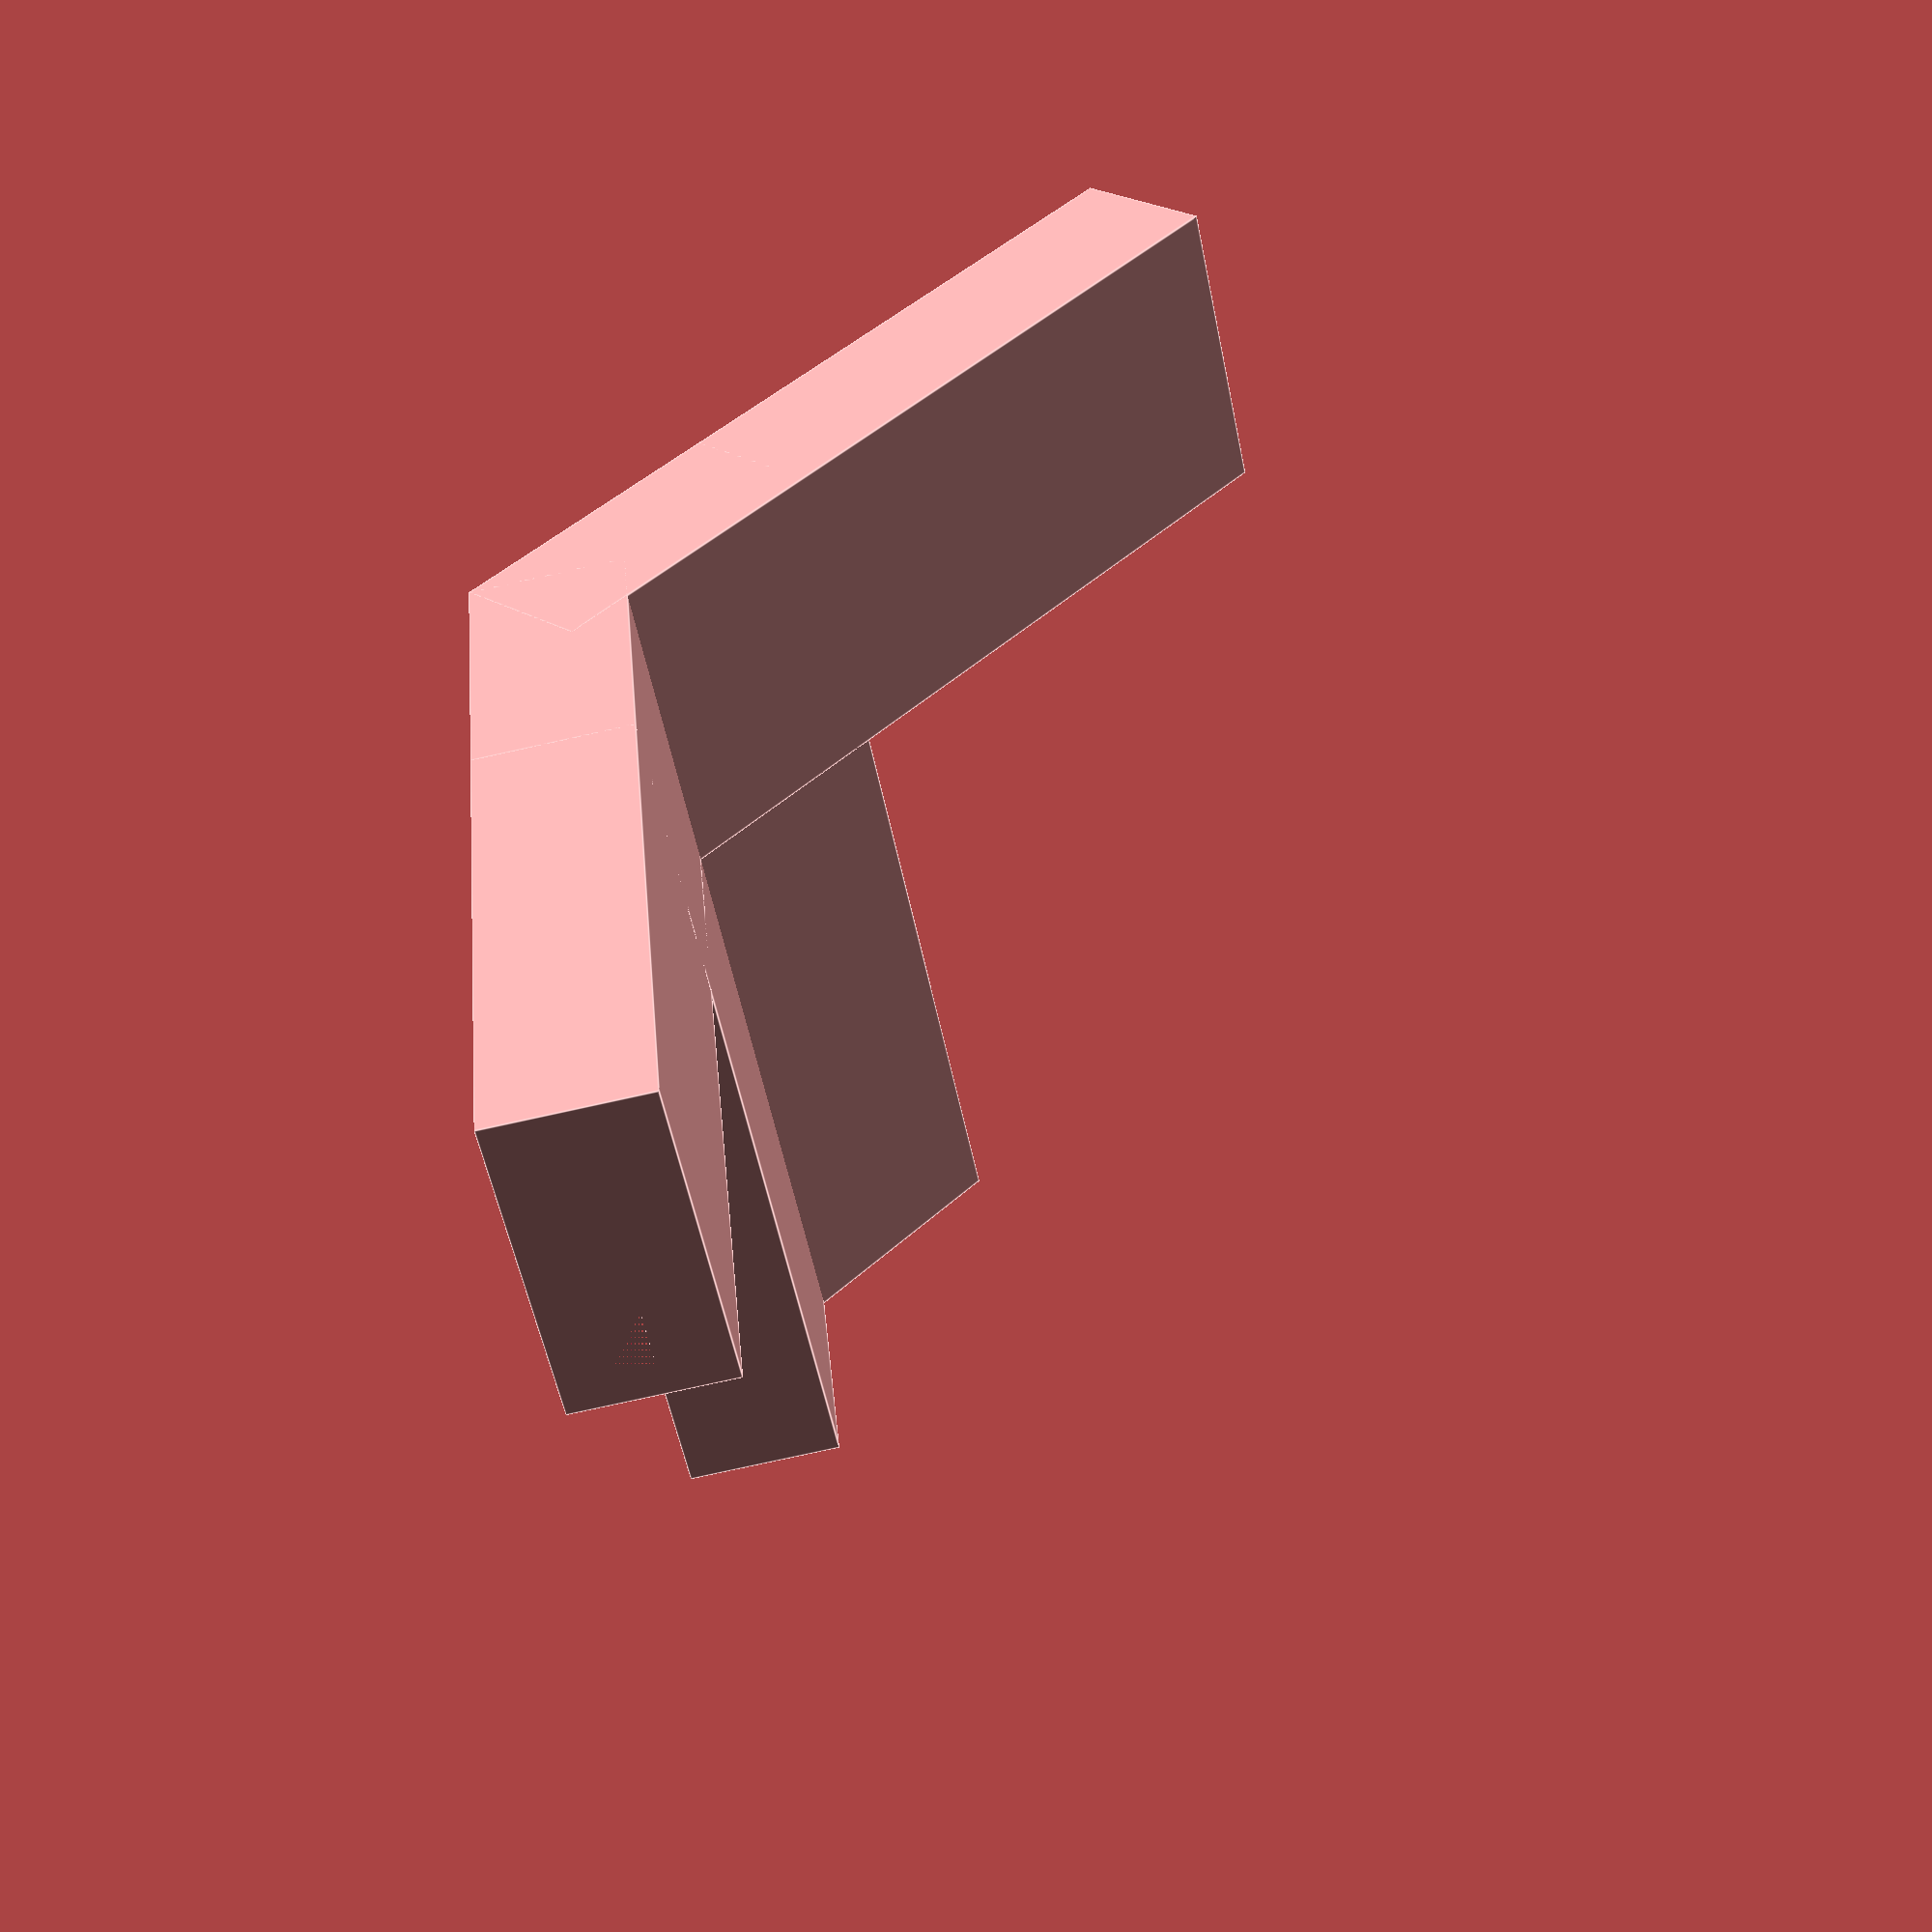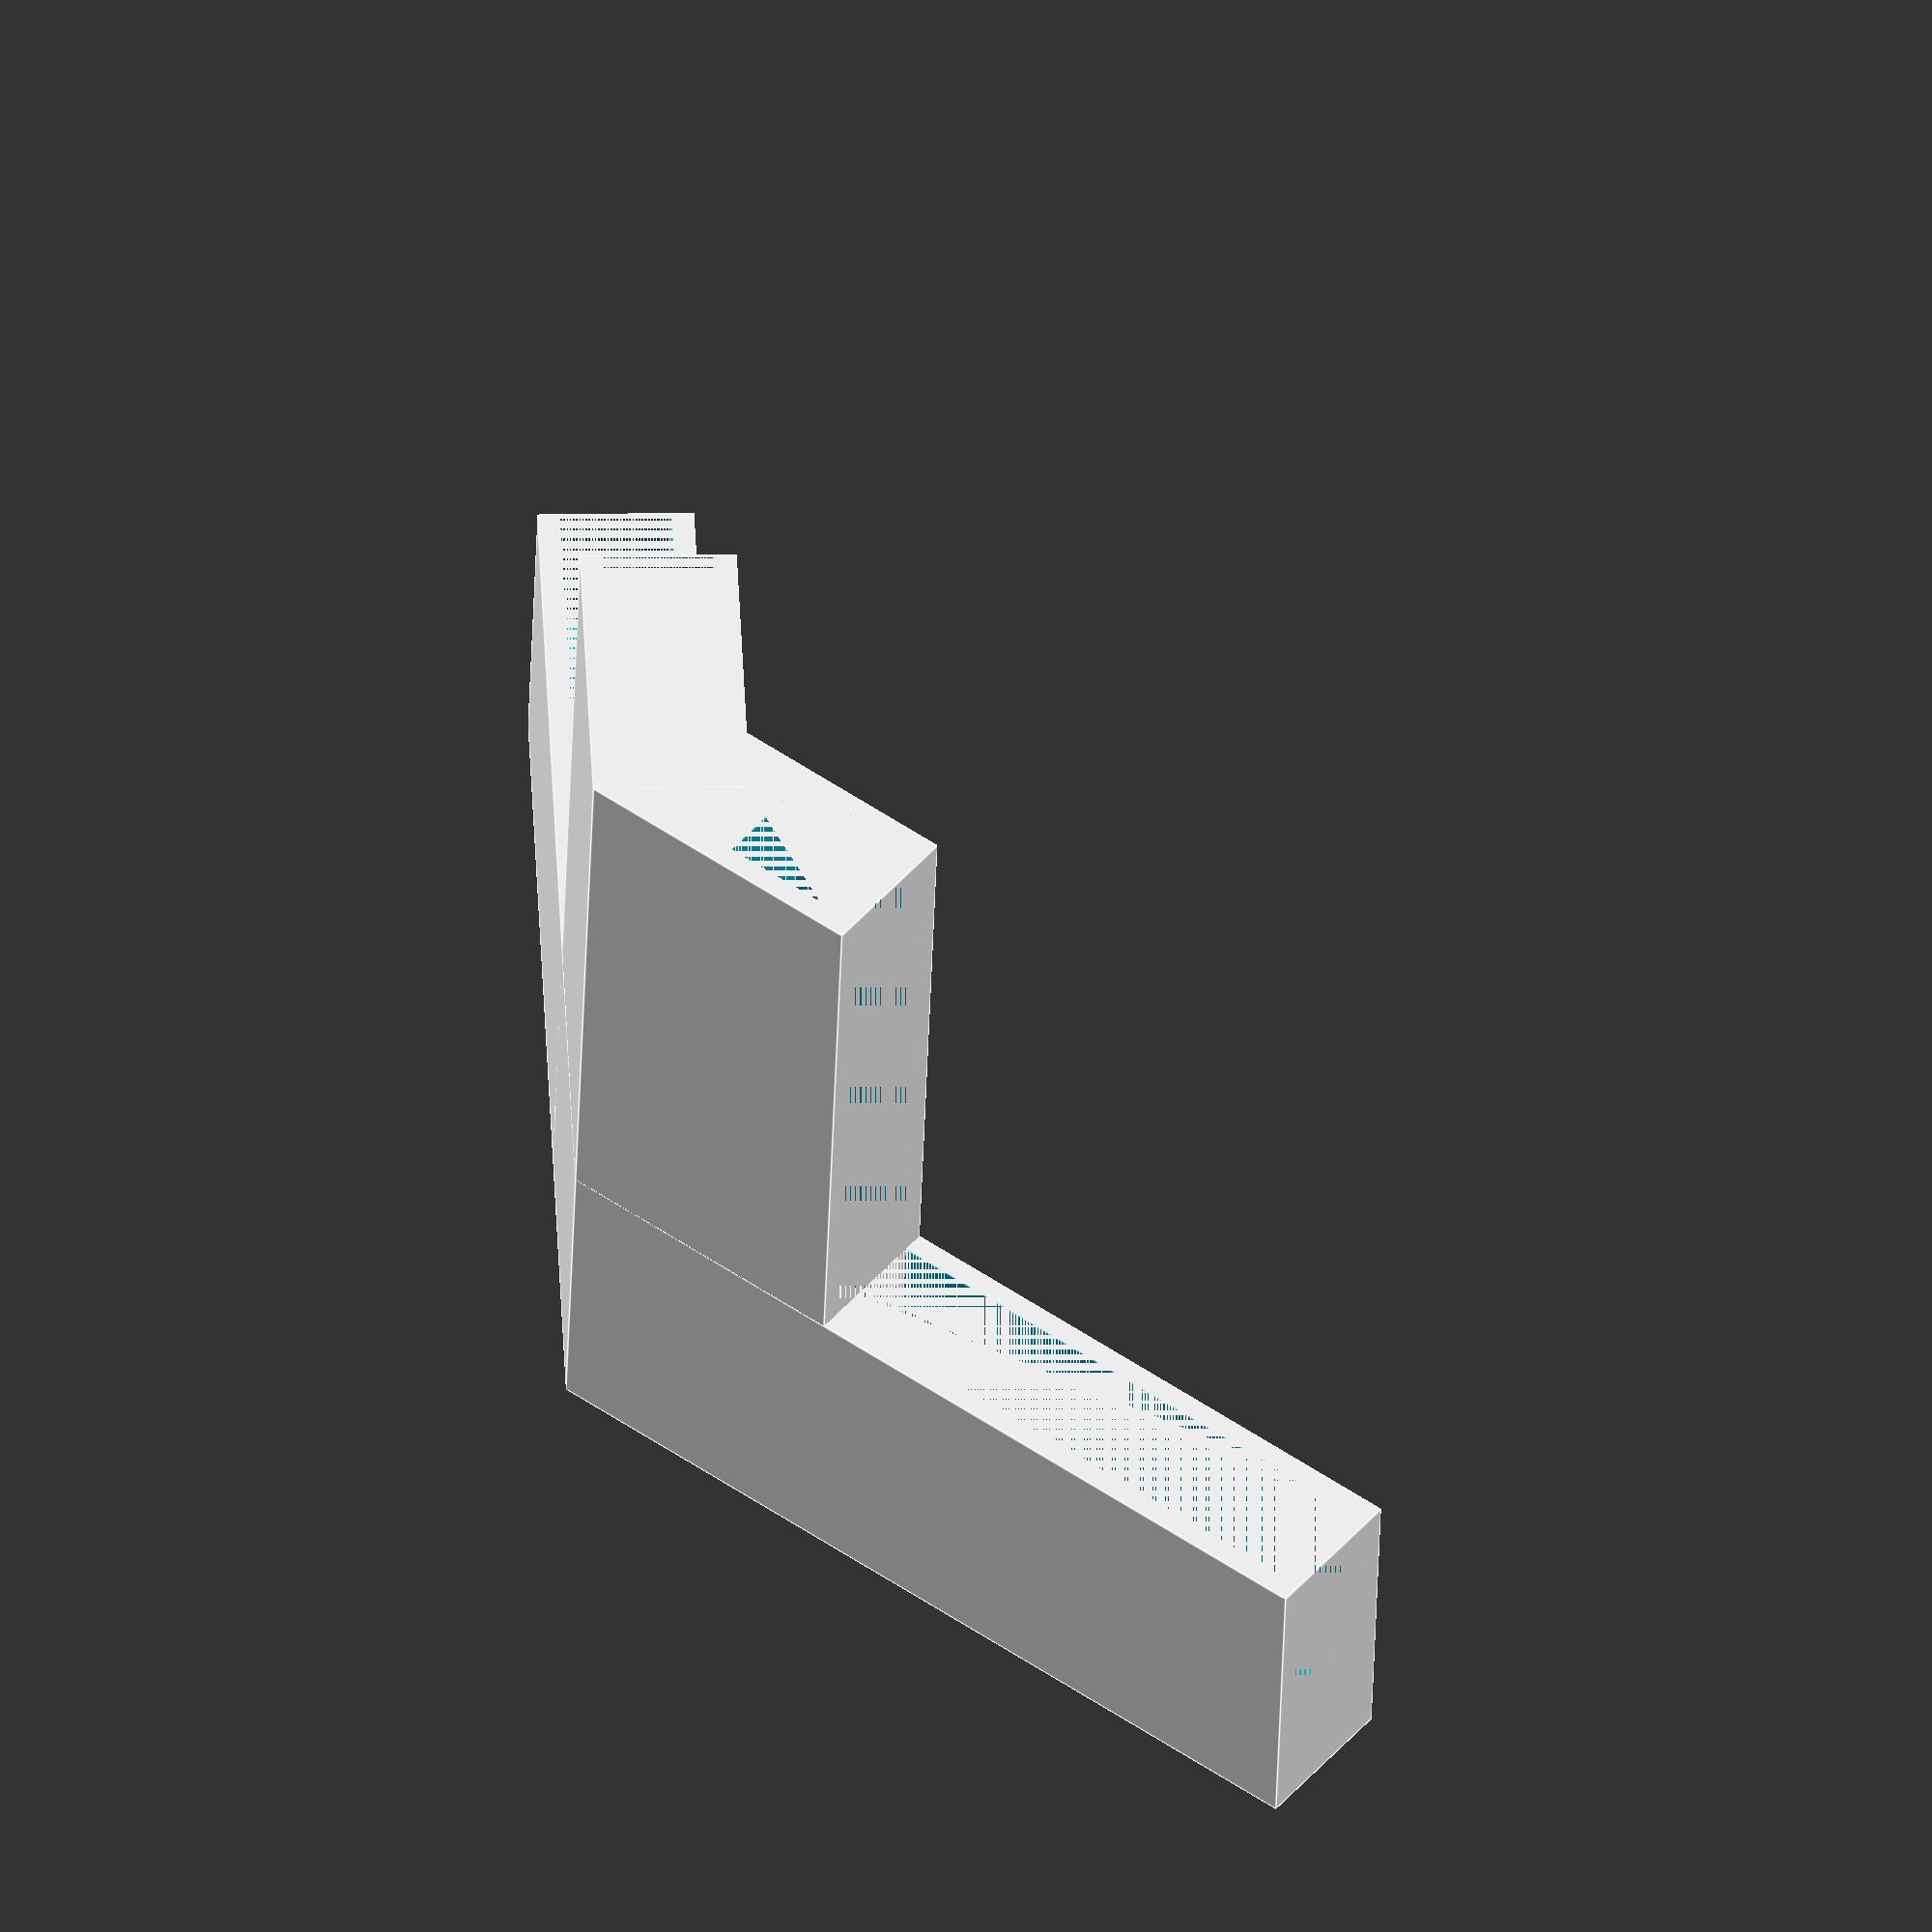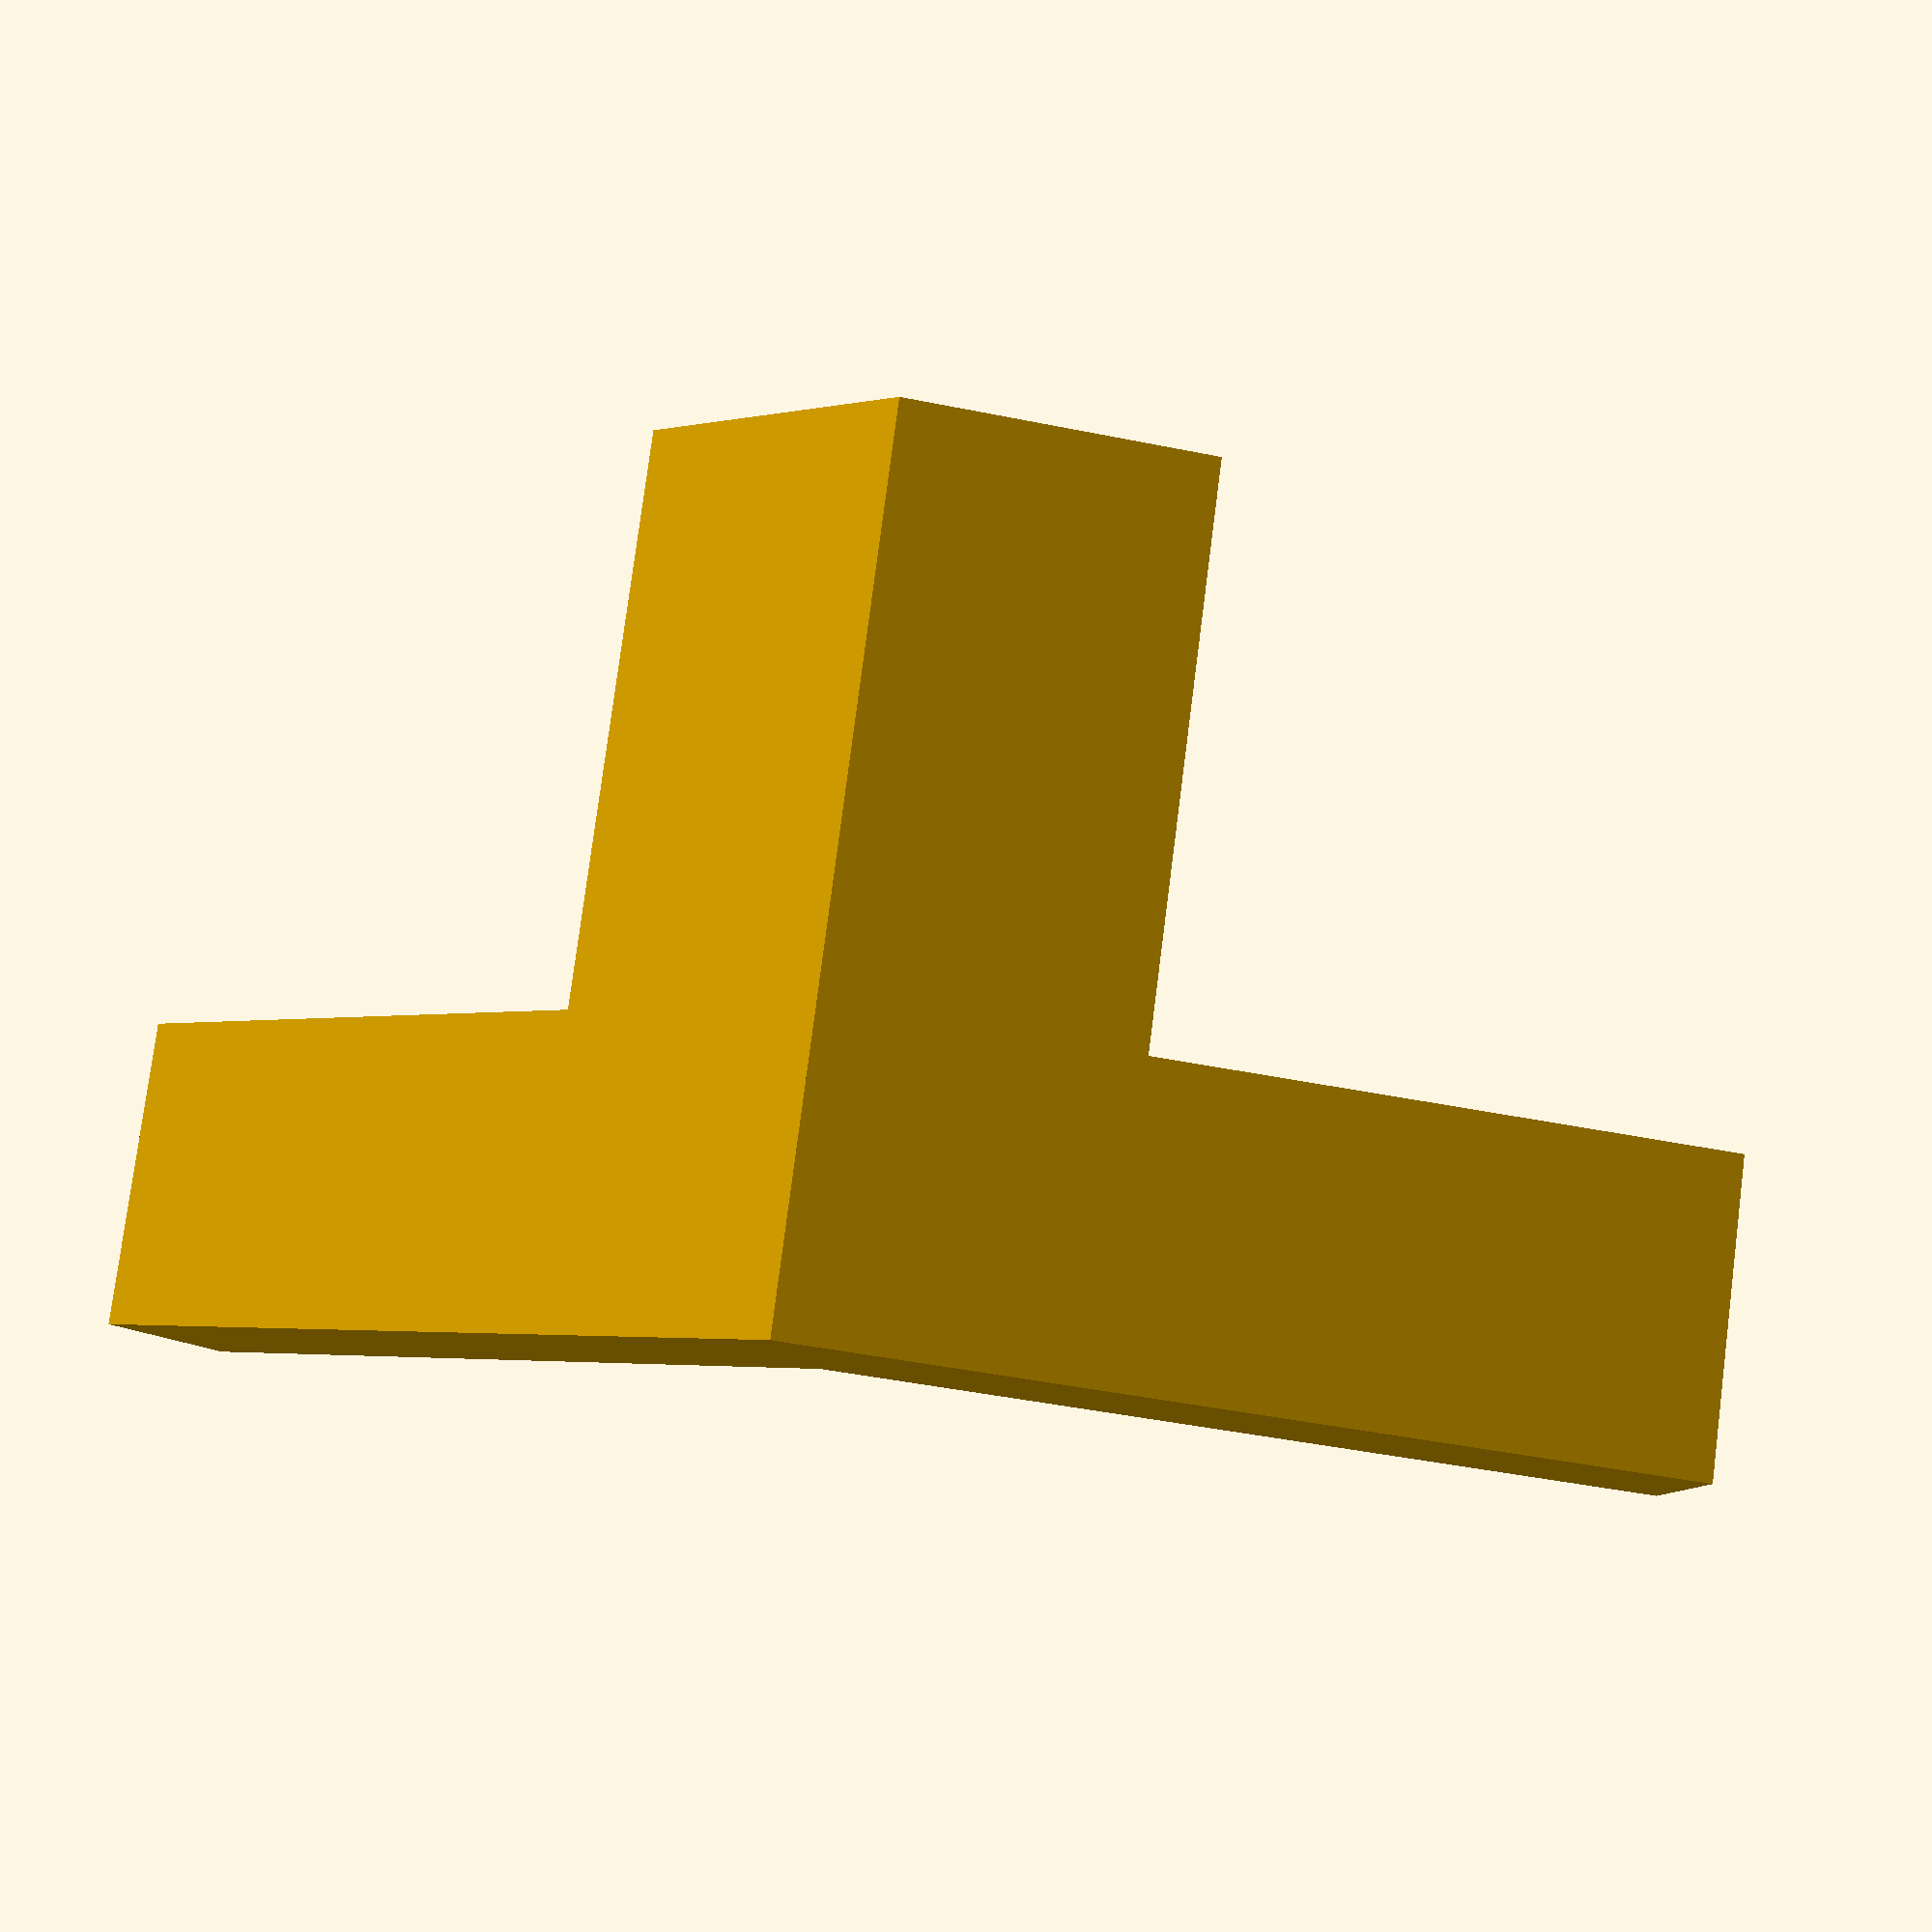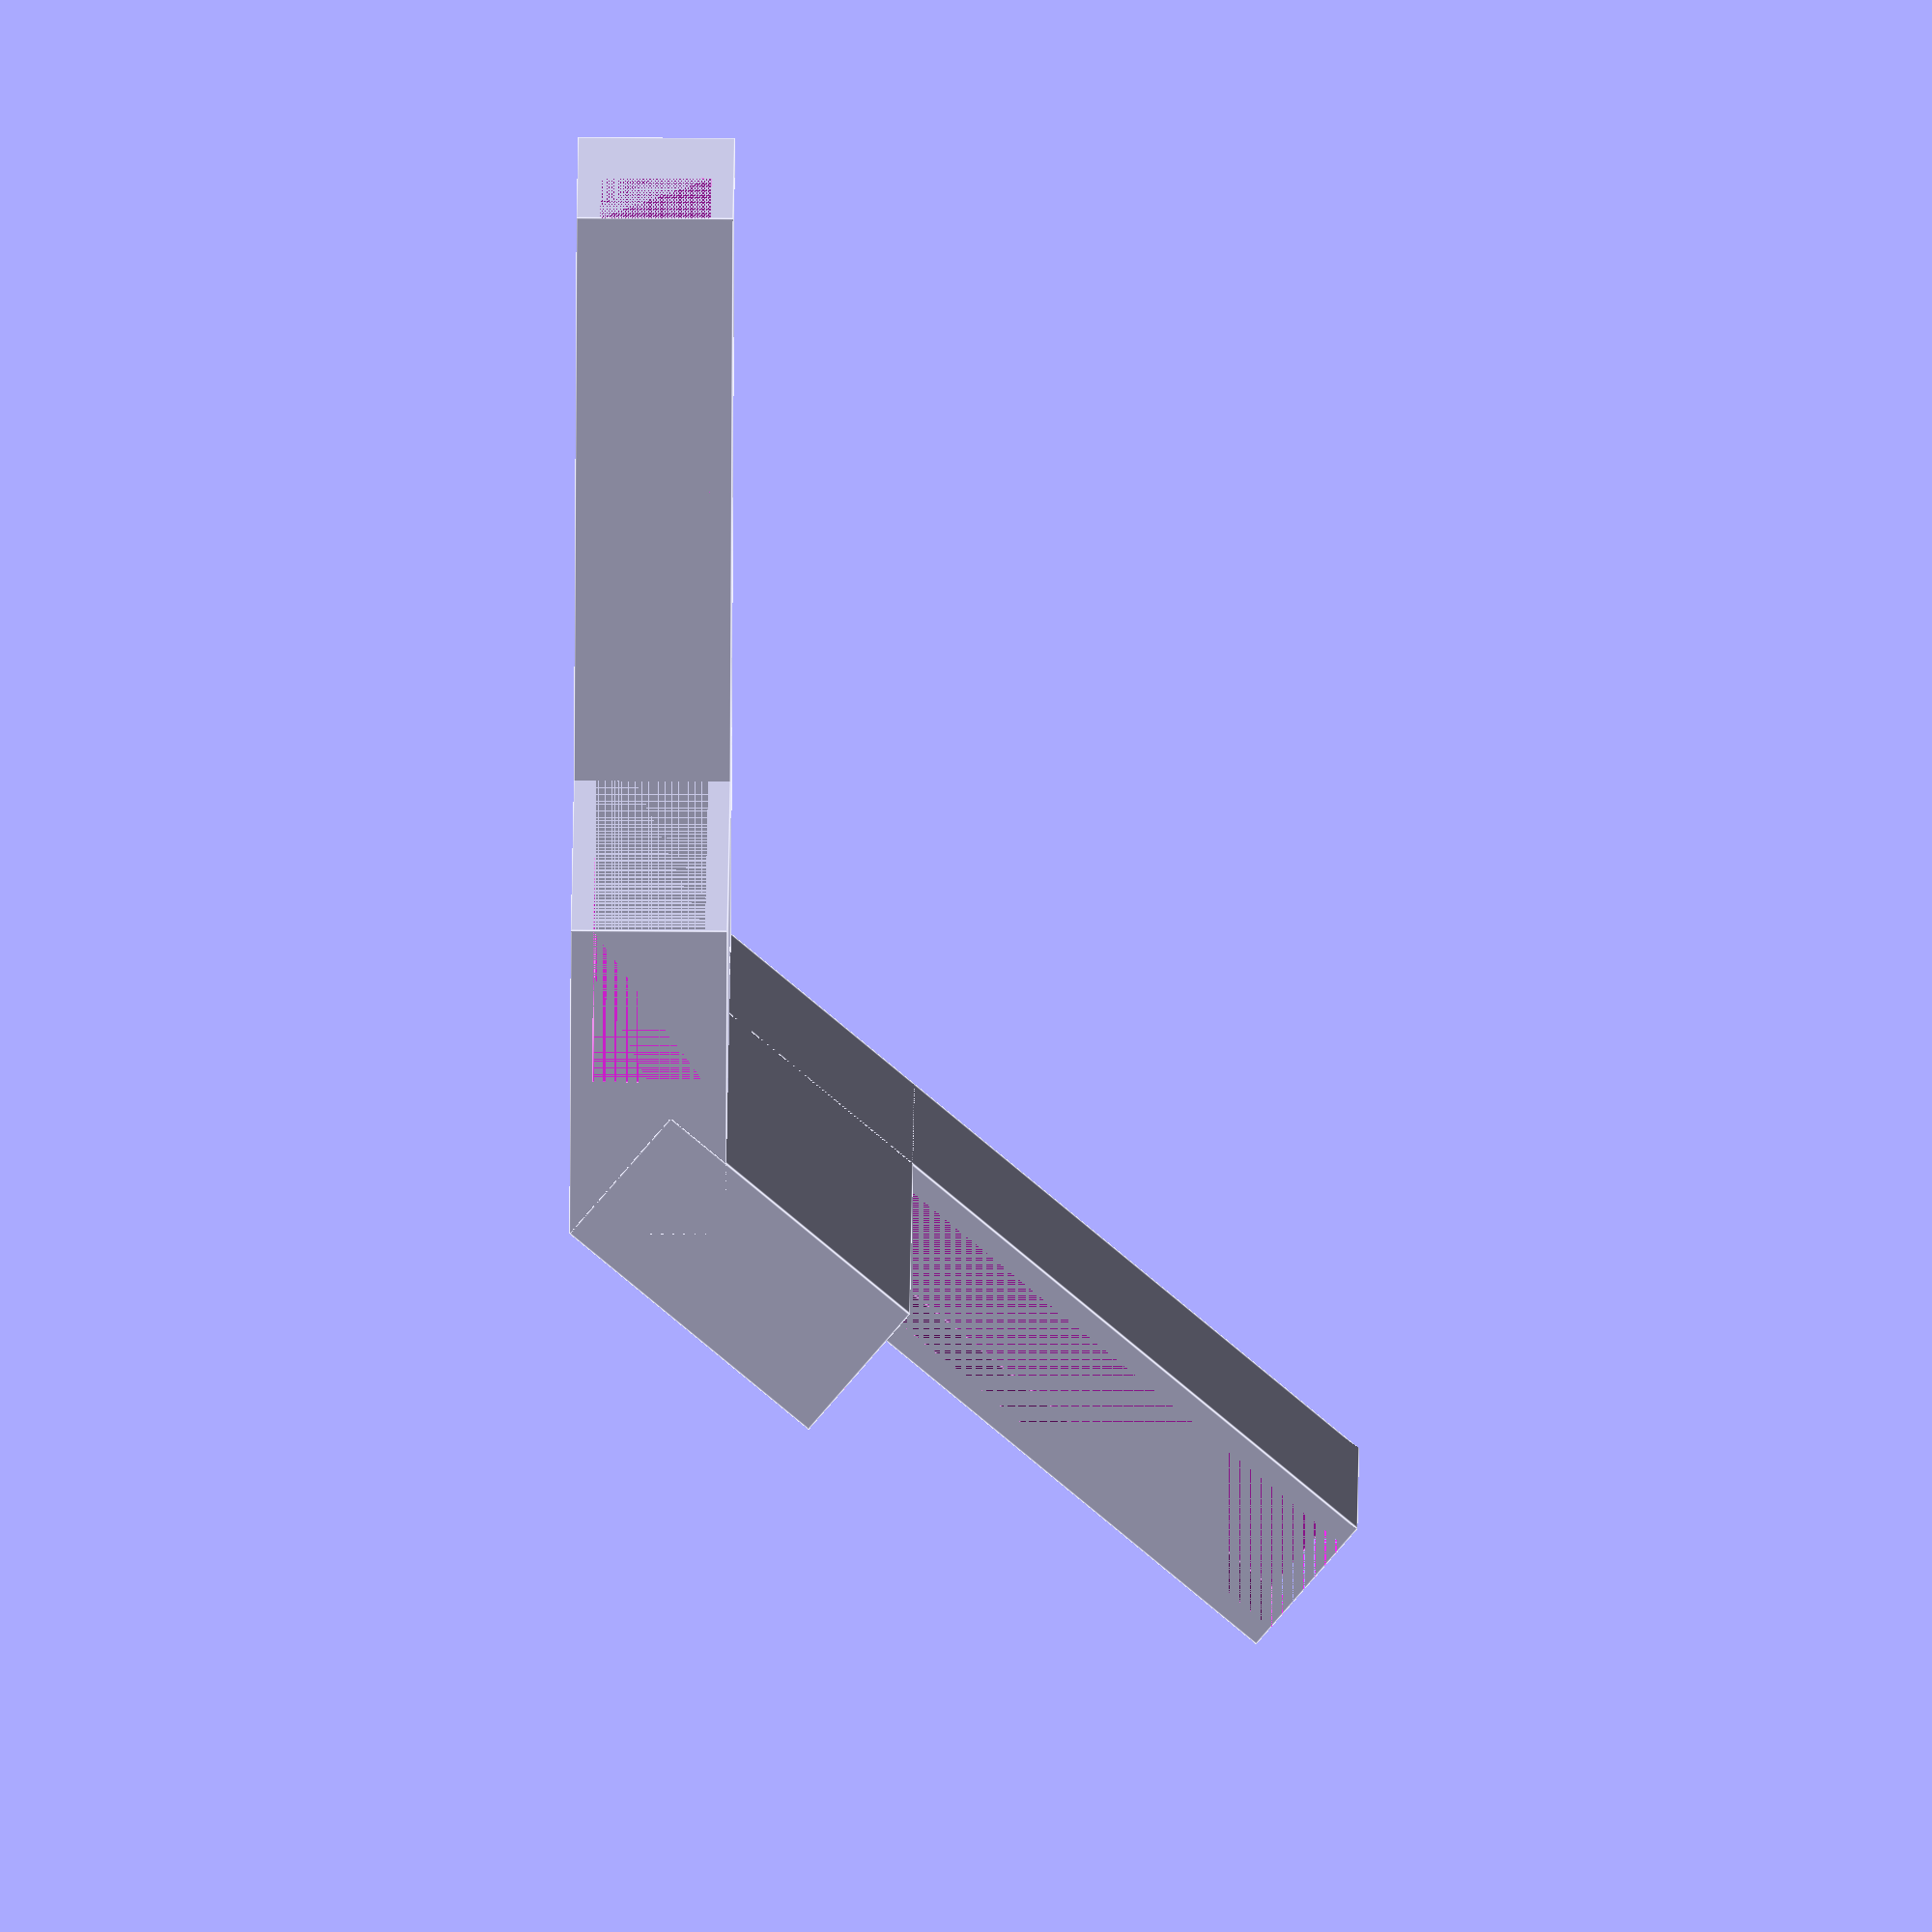
<openscad>
// ---------------------------------------------
// CROSS-DEVICE BRACKETS
// Version 0.1, February 26, 2017
// ---------------------------------------------



//Number of brackets (all offset in 90 degrees)
brackets=2;//[1:4]

//Thickness of the outer border
border_width=7;//[4:20]

//Tablet cover width
cover_width=7;//[4:20]

//Thickness of the top and bottom layer
layer_thickness=1;//[2:10]

//Thickness of the device (e.g., Tablet)
device_thickness=5;//[3:30]

//Tilt angle (around x axis)
angle=50;//[0:90]

//Length of the brackt
length=40;//[20:100]


build_brackets(brackets, 
    border_width,
    cover_width,
    layer_thickness,
    device_thickness,
    angle, length);


// Build the complete, multi-element bracket
module build_brackets(brackets, 
    bw, cw,, lt, dt, angle, length)
{
    for (count =[0:brackets - 1]){
        if((count == 1) || (count == 2)) {    
            rotate([0 ,angle,0])
              rotate(count*90)
                build_bracket(bw, cw,, lt, dt, length);
        }
        else{
            rotate(count*90)
                build_bracket(bw, cw,, lt, dt, length);
        }          
    }
}

// Build a single L-shape bracket
module build_bracket(bw, cw, lt, dt, length){
    slide_bracket(bw, cw, lt, dt, length);
    mirror([1,-1,0])    
        slide_bracket(bw, cw, lt, dt, length);
}


// Build a single slide-in element for the tablet
module slide_bracket(bw, cw, lt, dt, length){  
    difference() {
        cube([length, bw+cw, (dt + 2*lt)]);
        translate([0, bw, lt])
            cube([length, cw, dt]);
    }  
}
</openscad>
<views>
elev=259.8 azim=245.5 roll=257.6 proj=p view=edges
elev=348.0 azim=324.1 roll=267.0 proj=o view=edges
elev=197.6 azim=170.7 roll=321.8 proj=p view=wireframe
elev=304.9 azim=310.2 roll=270.4 proj=o view=edges
</views>
